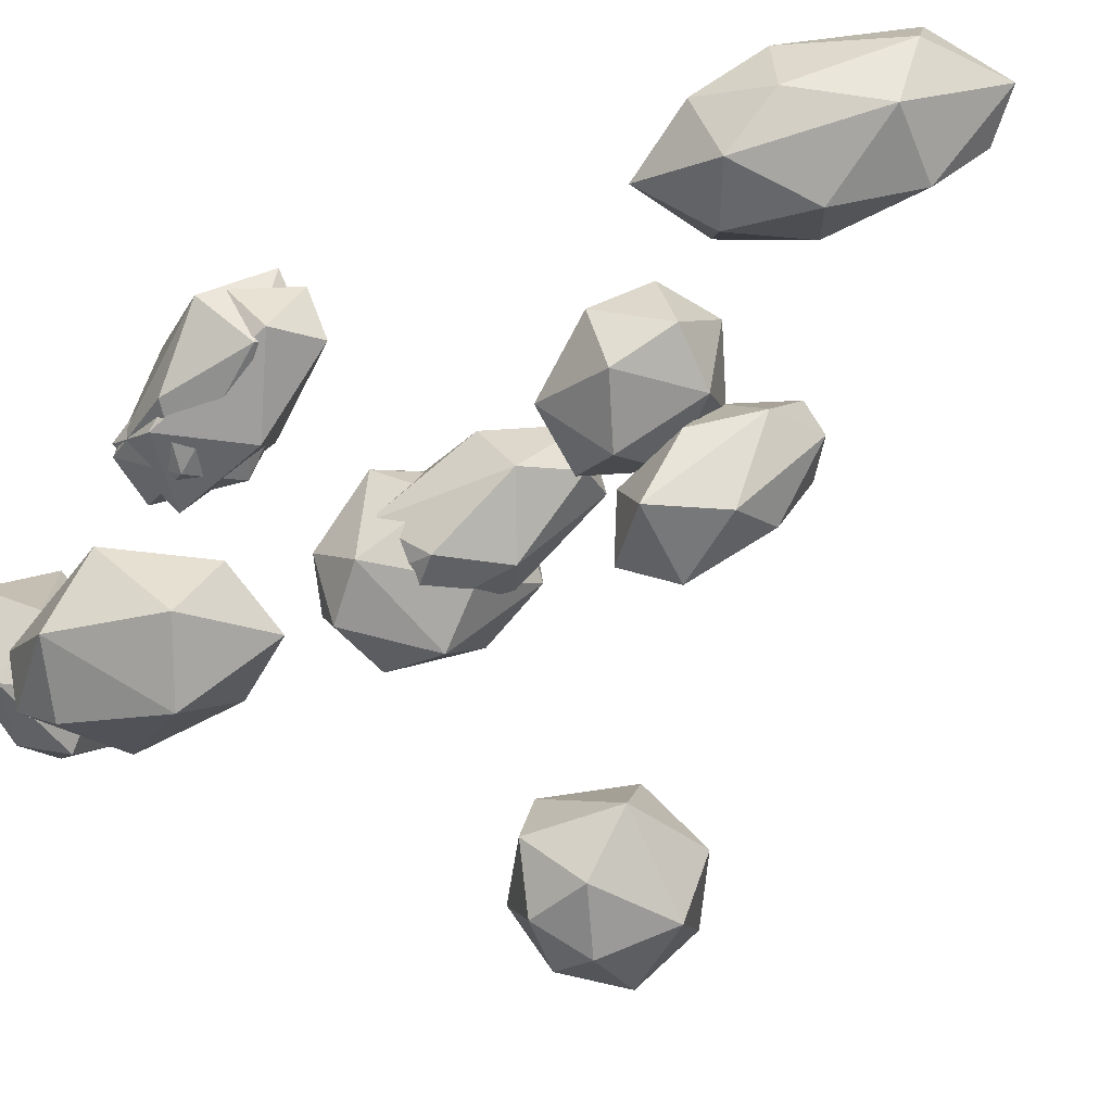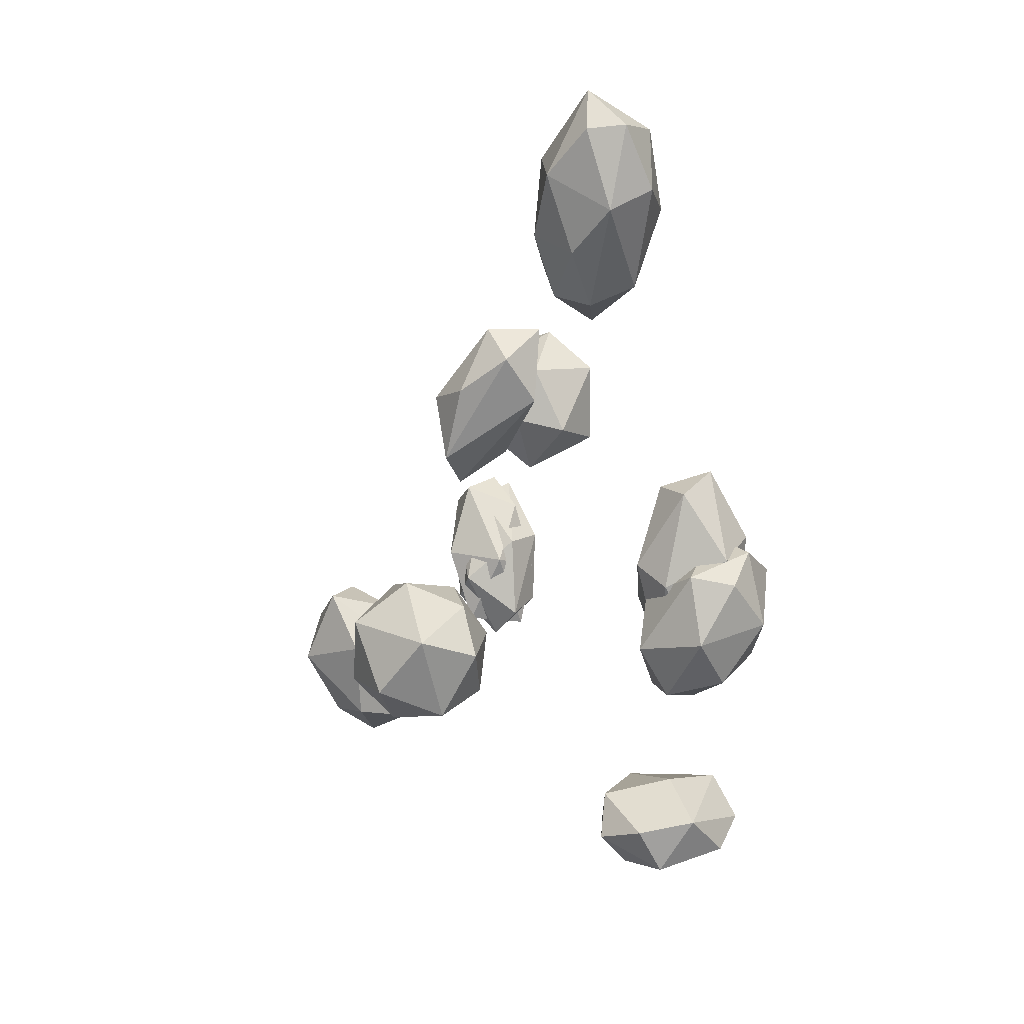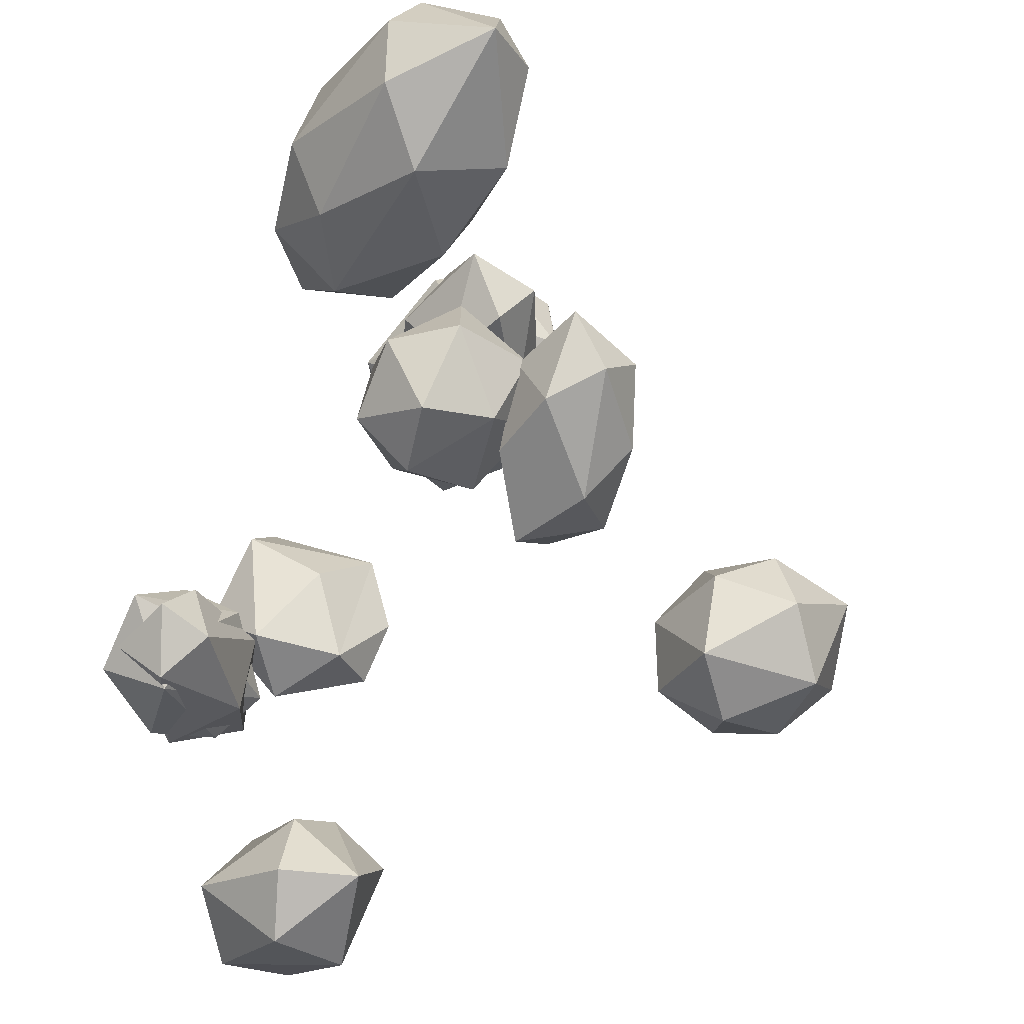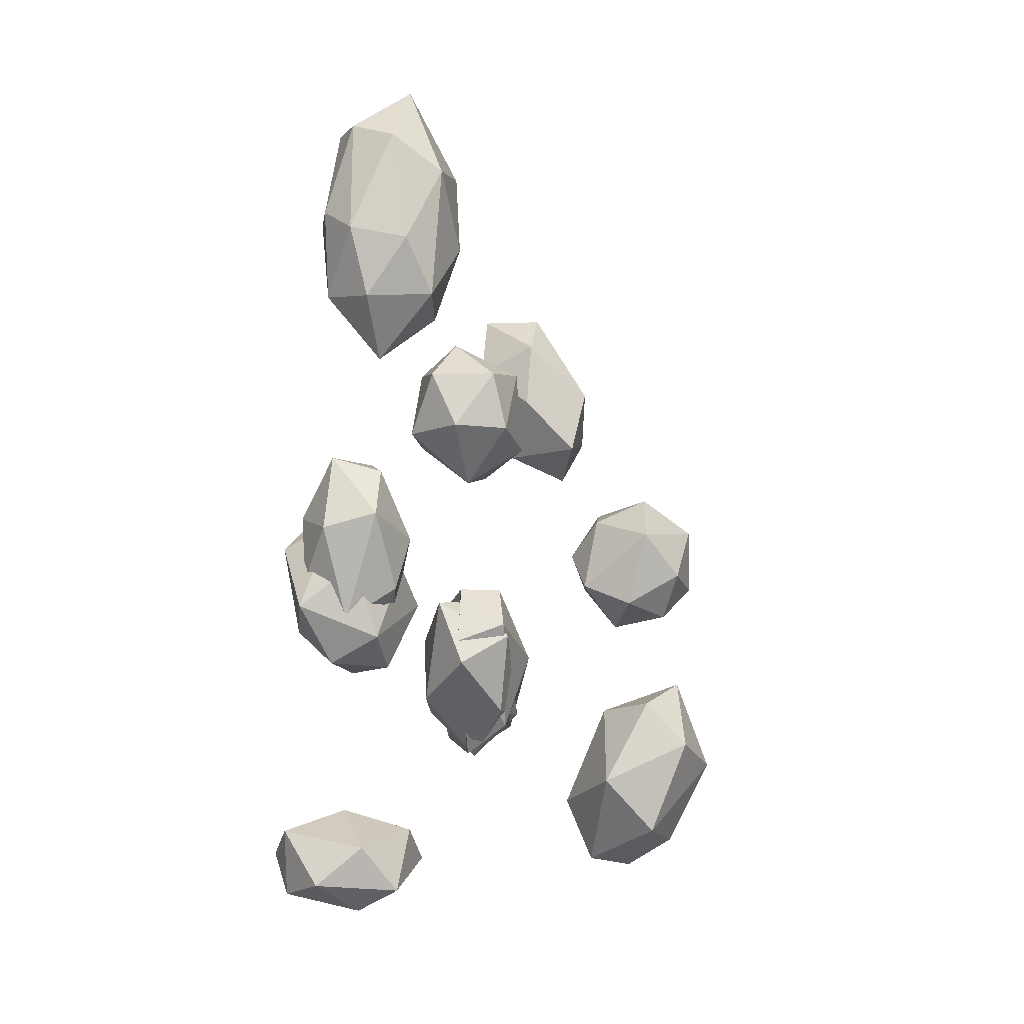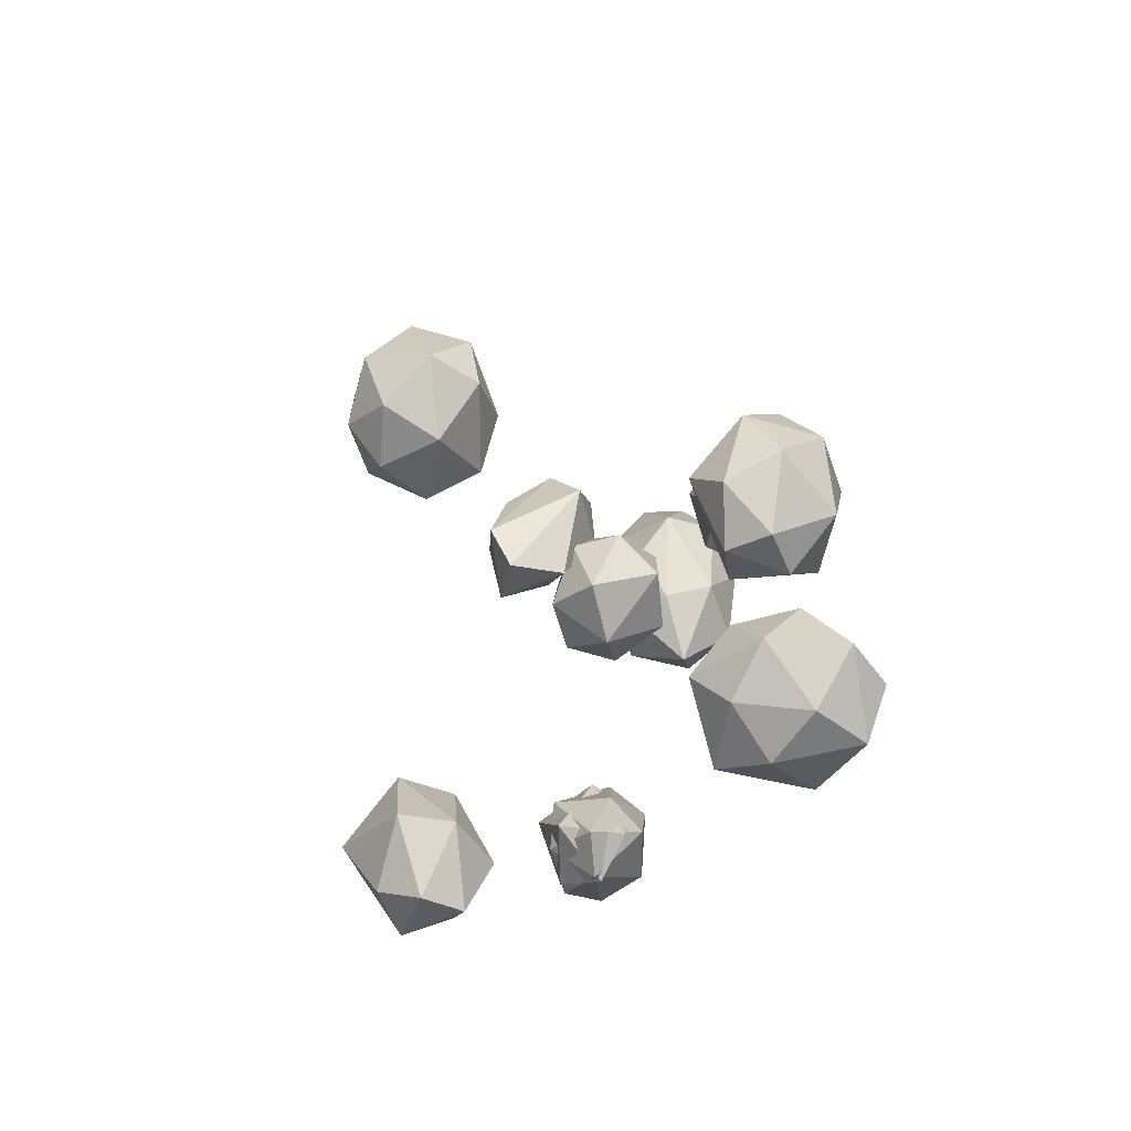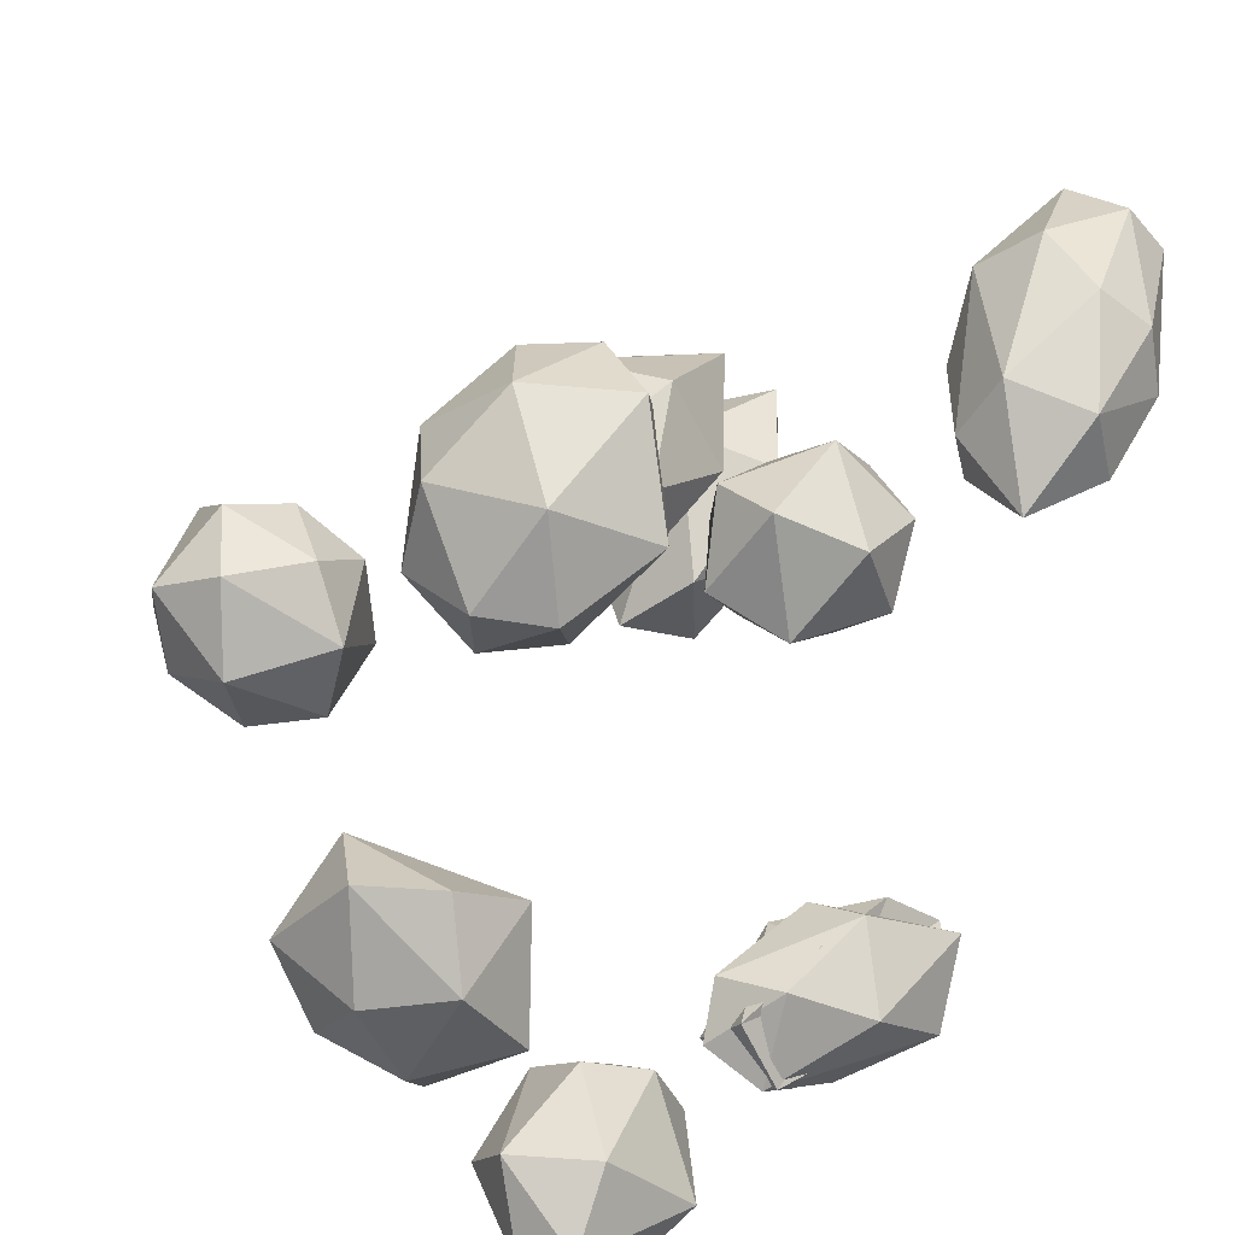
<metadata>
{"format":"obj","ext":"obj","renderer":"f3d","projection":"perspective","resolution":1024,"background":"white","views":[{"elev":-79.7,"azim":120.3,"up":"+Z"},{"elev":17.5,"azim":-73.0,"up":"+Y"},{"elev":-37.2,"azim":166.1,"up":"+Z"},{"elev":7.1,"azim":121.8,"up":"+Y"},{"elev":-74.3,"azim":-60.6,"up":"+Y"},{"elev":48.2,"azim":29.8,"up":"+Z"}]}
</metadata>
<code>
g default
v -2.171 4.376 -0.1363
v -2.19 3.995 -0.4352
v -2.03 3.813 -0.04696
v -1.233 3.918 -0.5481
v -1.579 3.769 -0.6647
v -1.523 4.117 -0.8162
v 0.2192 2.313 0.5168
v 0.03289 2.252 1.265
v 0.3799 2.432 0.9979
v -0.04038 1.854 1.031
v 0.4209 1.704 1.097
v 0.261 1.951 1.44
v 0.8579 2.808 -1.876
v 0.2876 3.151 -1.99
v 0.6772 3.375 -2.025
v 0.3802 3.313 -1.241
v 0.3465 2.713 -1.184
v 0.7543 2.889 -1.161
v -0.2093 4.556 1.665
v -0.3258 4.06 1.813
v 0.1174 4.327 1.743
v -0.3105 4.191 0.942
v 0.1492 4.267 1.066
v 0.1109 3.726 0.8787
v 0.3843 7.105 -0.02941
v 0.4113 6.533 0.1588
v 0.3496 6.877 0.4619
v 1.017 7.407 0.07043
v 1.325 6.783 0.2068
v 1.167 6.715 -0.1406
v 0.7286 5.426 -0.2404
v 0.6407 5.333 0.1859
v 0.4555 4.987 -0.1662
v 0.2486 5.188 0.3572
v -0.09147 5.32 0.2408
v 0.04386 4.974 -0.04987
v 1.42 4.13 -1.098
v 1.067 3.52 -0.9497
v 0.8783 3.745 -0.8173
v 1.243 3.498 -0.3761
v 0.9943 3.255 -0.6174
v 1.275 3.256 -0.7447
v 0.06191 5.057 1.314
v 0.3283 4.563 1.209
v 0.1136 4.671 0.8792
v 0.2215 3.854 1.084
v -0.007781 5.733 0.01044
v -0.08801 5.122 -0.1988
v 0.03804 5.544 -0.3996
v -0.3595 4.944 -0.4634
v -0.1267 5.208 -0.6792
v 1.453 4.211 -1.087
v 1.306 3.504 -1.009
v 1.003 3.905 -1.005
v 1.328 3.282 -0.7271
v 1.133 3.316 -0.4467
v 0.9068 3.393 -0.7995
v 0.369 7.455 0.2714
v 0.8209 7.157 -0.1972
v 1.017 6.332 -0.2446
v 0.5687 6.621 -0.1775
v 0.1158 3.335 -1.499
v 0.4812 2.647 -1.81
v 0.1526 2.786 -1.486
v 0.8053 6.229 0.5422
v 1.102 5.885 0.1326
v 1.233 6.302 0.4666
v 0.8579 7.401 0.6248
v 0.9882 6.793 0.6911
v 1.218 6.879 0.4973
v 0.631 3.519 -1.379
v 1.042 3.153 -1.628
v 0.3141 3.685 -1.769
v 0.7184 3.629 -1.755
v 1.021 7.47 0.3963
v 0.5844 7.705 0.2212
v 0.8102 2.534 -1.384
v 0.5806 2.46 -1.549
v 0.0902 4.571 1.587
v -0.05629 4.079 0.822
v -0.3271 3.749 1.046
v -0.3288 4.418 0.8736
v -0.5555 3.861 0.9599
v -0.5138 3.509 1.159
v -0.7146 3.995 1.44
v -0.5482 4.443 1.318
v 1.316 6.324 0.08214
v 0.7086 6.141 -0.05966
v -0.06407 3.923 1.585
v -0.03414 3.499 1.237
v 0.2491 4.133 1.447
v -0.4743 4.322 1.119
v -0.3916 3.804 1.373
v -0.3435 4.522 1.534
v 0.05441 3.676 1.661
v 0.4172 3.963 1.375
v 0.7803 2.326 1.261
v 0.609 2.079 1.486
v 0.7852 1.847 1.244
v 0.7157 2.28 0.6013
v 0.5322 1.939 0.4177
v 0.1747 1.78 0.7038
v 0.01435 2.04 0.5445
v -0.09911 2.169 0.8751
v 0.02435 4.579 1.336
v -0.1016 4.959 0.9821
v -0.2908 4.974 1.197
v 0.587 1.749 0.7304
v 0.9467 2.012 0.8502
v 0.2028 3.502 1.24
v -0.487 3.642 1.561
v -0.1138 3.367 1.269
v -1.731 4.498 0.009145
v -1.428 4.208 0.07642
v -1.389 4.503 -0.1707
v -1.786 4.644 -0.3778
v -1.955 4.388 -0.6889
v -0.1442 3.441 0.9609
v -1.882 3.944 -0.7357
v 0.6537 5.767 0.00091
v 0.1083 5.731 -0.3555
v 0.4632 5.393 -0.4882
v 0.08804 5.201 -0.3903
v 0.274 5.712 0.3453
v 0.4751 5.771 -0.3911
v 0.3343 5.948 0.01072
v 0.5085 7.476 0.5313
v 0.6212 6.994 0.7074
v -1.195 4.026 -0.1758
v -1.326 4.449 -0.6402
v -0.1609 5.391 -0.08646
v -0.05413 5.747 0.01834
v -1.92 4.223 0.1574
v -1.714 3.896 0.1171
v -1.915 3.707 -0.4385
v -1.567 3.65 -0.2431
v 0.6653 6.094 0.2349
v 1.319 4.256 -0.5537
v 0.9443 3.902 -0.5686
v 1.254 3.781 -0.3871
v 1.371 3.864 -0.6281
v 1.251 4.394 -0.929
v 1.67 4.116 -0.8731
v 1.498 4.422 -0.7882
v -0.3805 5.573 -0.6377
v -0.5892 5.182 -0.4953
v -0.5964 5.693 -0.3789
v -0.4388 5.619 0.1266
v -0.09495 5.934 -0.3537
v 1.335 4.011 -0.3882
v 0.9304 3.466 -0.4343
v 1.723 3.989 -0.9357
v 1.581 3.68 -0.5618
v -0.3529 6.1 -0.2491
v -0.5511 5.936 -0.05038
v -0.2084 6.089 0.09263
v 1.265 4.314 -0.8228
v 1.059 4.03 -0.499
v 1.63 4.345 -0.7028
v 1.417 3.627 -1.043
v -0.5164 4.402 1.631
g Arbre2:Group32950 group
f 1 2 3
f 4 5 6
f 7 8 9
f 10 11 12
f 13 14 15
f 16 17 18
f 19 20 21
f 22 23 24
f 25 26 27
f 28 29 30
f 31 32 33
f 34 35 36
f 37 38 39
f 40 41 42
f 43 44 45
f 44 46 45
f 47 48 49
f 48 50 51
f 52 53 54
f 55 56 57
f 58 25 27
f 59 60 61
f 62 17 16
f 14 63 64
f 65 66 67
f 68 69 70
f 71 18 72
f 73 71 74
f 75 29 28
f 59 25 76
f 72 77 13
f 78 77 17
f 79 44 43
f 80 81 82
f 83 84 85
f 86 83 85
f 67 66 87
f 60 88 61
f 89 90 91
f 92 93 94
f 21 20 95
f 96 24 23
f 97 98 99
f 9 100 7
f 101 102 103
f 104 10 8
f 21 105 19
f 105 22 86
f 45 82 106
f 107 92 94
f 101 108 102
f 97 99 109
f 96 110 24
f 111 84 112
f 113 114 115
f 116 117 1
f 110 118 24
f 24 118 83
f 6 119 117
f 1 117 2
f 120 32 31
f 121 122 123
f 35 34 124
f 125 121 126
f 75 28 76
f 127 128 68
f 115 129 130
f 130 117 116
f 123 131 121
f 121 132 126
f 133 134 114
f 135 136 3
f 27 128 127
f 27 137 65
f 80 90 81
f 93 90 89
f 129 4 130
f 134 136 129
f 15 14 73
f 14 64 62
f 65 137 66
f 60 66 88
f 138 139 140
f 141 56 55
f 52 54 142
f 138 140 141
f 95 96 21
f 105 21 96
f 143 53 52
f 144 143 52
f 145 146 147
f 148 50 48
f 43 94 79
f 94 93 89
f 145 51 146
f 47 49 149
f 150 151 40
f 152 153 42
f 8 10 12
f 8 98 97
f 154 155 156
f 146 148 155
f 157 39 158
f 150 153 159
f 71 72 74
f 72 13 15
f 152 160 37
f 157 158 159
f 148 48 47
f 156 155 148
f 109 108 101
f 100 101 7
f 27 65 128
f 69 65 67
f 2 135 3
f 117 119 2
f 124 34 32
f 32 34 33
f 39 151 158
f 38 41 39
f 85 84 111
f 161 85 20
f 29 67 87
f 69 67 70
f 13 77 78
f 14 13 63
f 149 51 145
f 145 147 154
f 45 80 82
f 46 80 45
f 34 36 33
f 122 33 123
f 54 139 142
f 139 57 56
f 159 153 152
f 152 37 159
f 95 110 96
f 111 112 95
f 53 57 54
f 54 57 139
f 94 89 79
f 79 89 91
f 129 136 4
f 4 136 5
f 87 66 60
f 59 30 60
f 100 109 101
f 97 109 100
f 1 3 133
f 116 1 113
f 9 8 97
f 9 97 100
f 116 113 115
f 116 115 130
f 132 124 126
f 124 32 120
f 28 30 59
f 76 28 59
f 123 36 131
f 33 36 123
f 17 77 18
f 18 77 72
f 43 45 106
f 107 94 43
f 37 39 157
f 159 37 157
f 62 16 73
f 73 14 62
f 46 90 80
f 91 90 46
f 19 105 86
f 86 85 161
f 64 78 17
f 64 17 62
f 130 6 117
f 130 4 6
f 85 111 20
f 111 95 20
f 74 72 15
f 73 74 15
f 12 11 99
f 99 108 109
f 81 90 93
f 92 81 93
f 31 33 122
f 120 31 125
f 42 41 38
f 152 42 160
f 55 57 53
f 143 55 53
f 79 91 44
f 91 46 44
f 48 51 49
f 49 51 149
f 7 101 103
f 7 104 8
f 83 118 84
f 118 112 84
f 131 36 35
f 132 35 124
f 128 69 68
f 128 65 69
f 133 3 134
f 3 136 134
f 156 47 149
f 156 148 47
f 22 24 83
f 22 83 86
f 142 139 138
f 144 52 142
f 126 124 120
f 125 126 120
f 76 25 58
f 76 127 68
f 141 55 143
f 144 141 143
f 158 151 150
f 158 150 159
f 29 87 30
f 30 87 60
f 23 22 105
f 96 23 105
f 102 11 10
f 103 102 10
f 51 50 146
f 148 146 50
f 121 131 132
f 132 131 35
f 140 56 141
f 139 56 140
f 150 40 153
f 153 40 42
f 134 129 114
f 114 129 115
f 31 122 125
f 125 122 121
f 12 99 98
f 8 12 98
f 88 66 137
f 61 88 26
f 107 43 106
f 106 82 107
f 16 18 71
f 73 16 71
f 108 11 102
f 11 108 99
f 26 137 27
f 26 88 137
f 76 68 75
f 68 70 75
f 119 135 2
f 5 136 135
f 103 10 104
f 7 103 104
f 160 42 38
f 160 38 37
f 113 133 114
f 1 133 113
f 95 112 110
f 110 112 118
f 82 92 107
f 82 81 92
f 149 145 154
f 156 149 154
f 144 142 138
f 144 138 141
f 59 61 25
f 61 26 25
f 161 20 19
f 86 161 19
f 39 41 151
f 151 41 40
f 119 5 135
f 6 5 119
f 70 67 29
f 75 70 29
f 154 147 155
f 147 146 155
f 13 78 63
f 63 78 64
f 76 58 127
f 58 27 127

</code>
